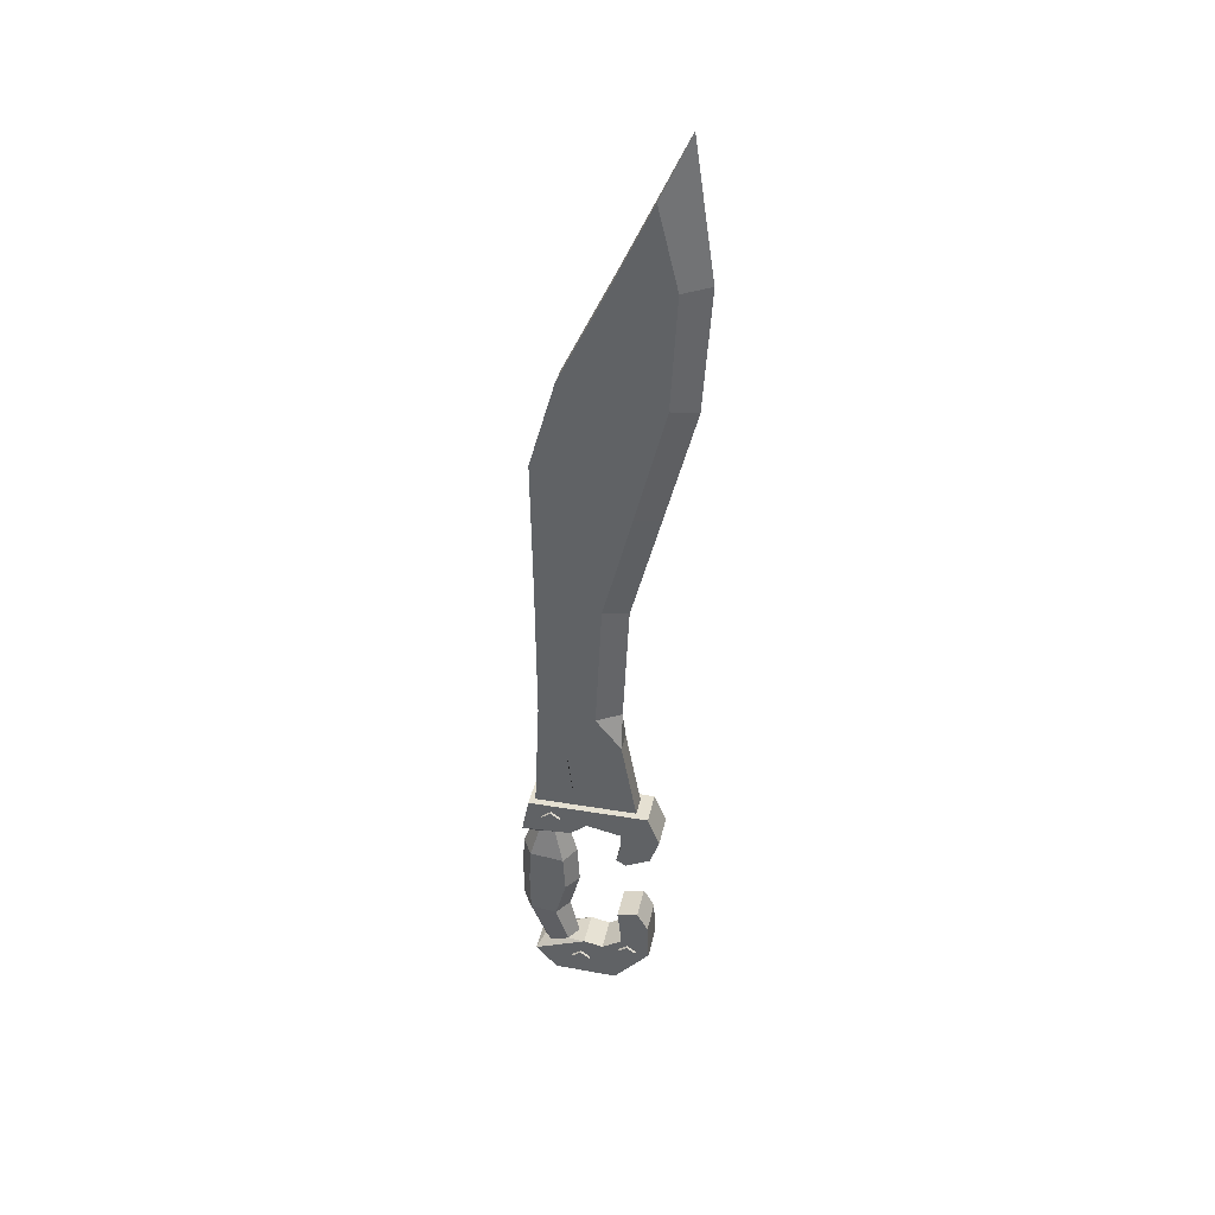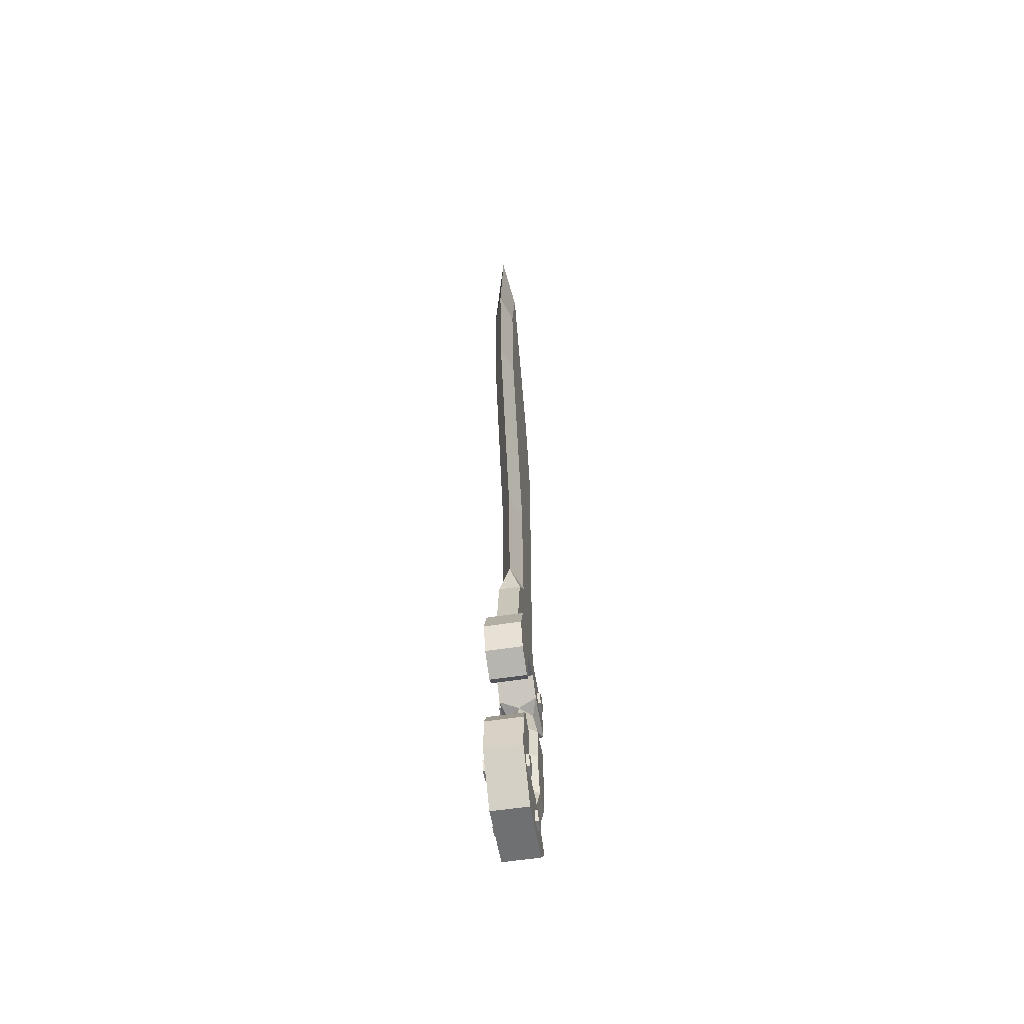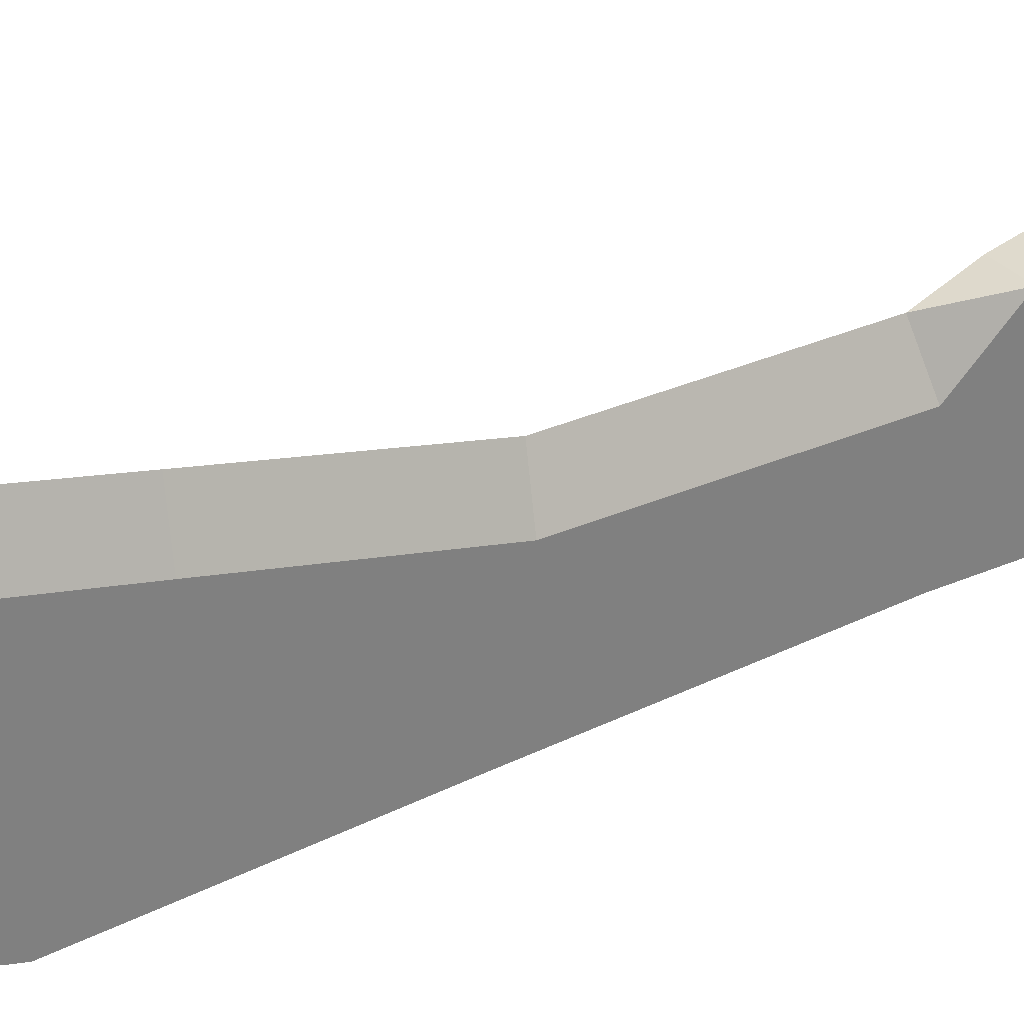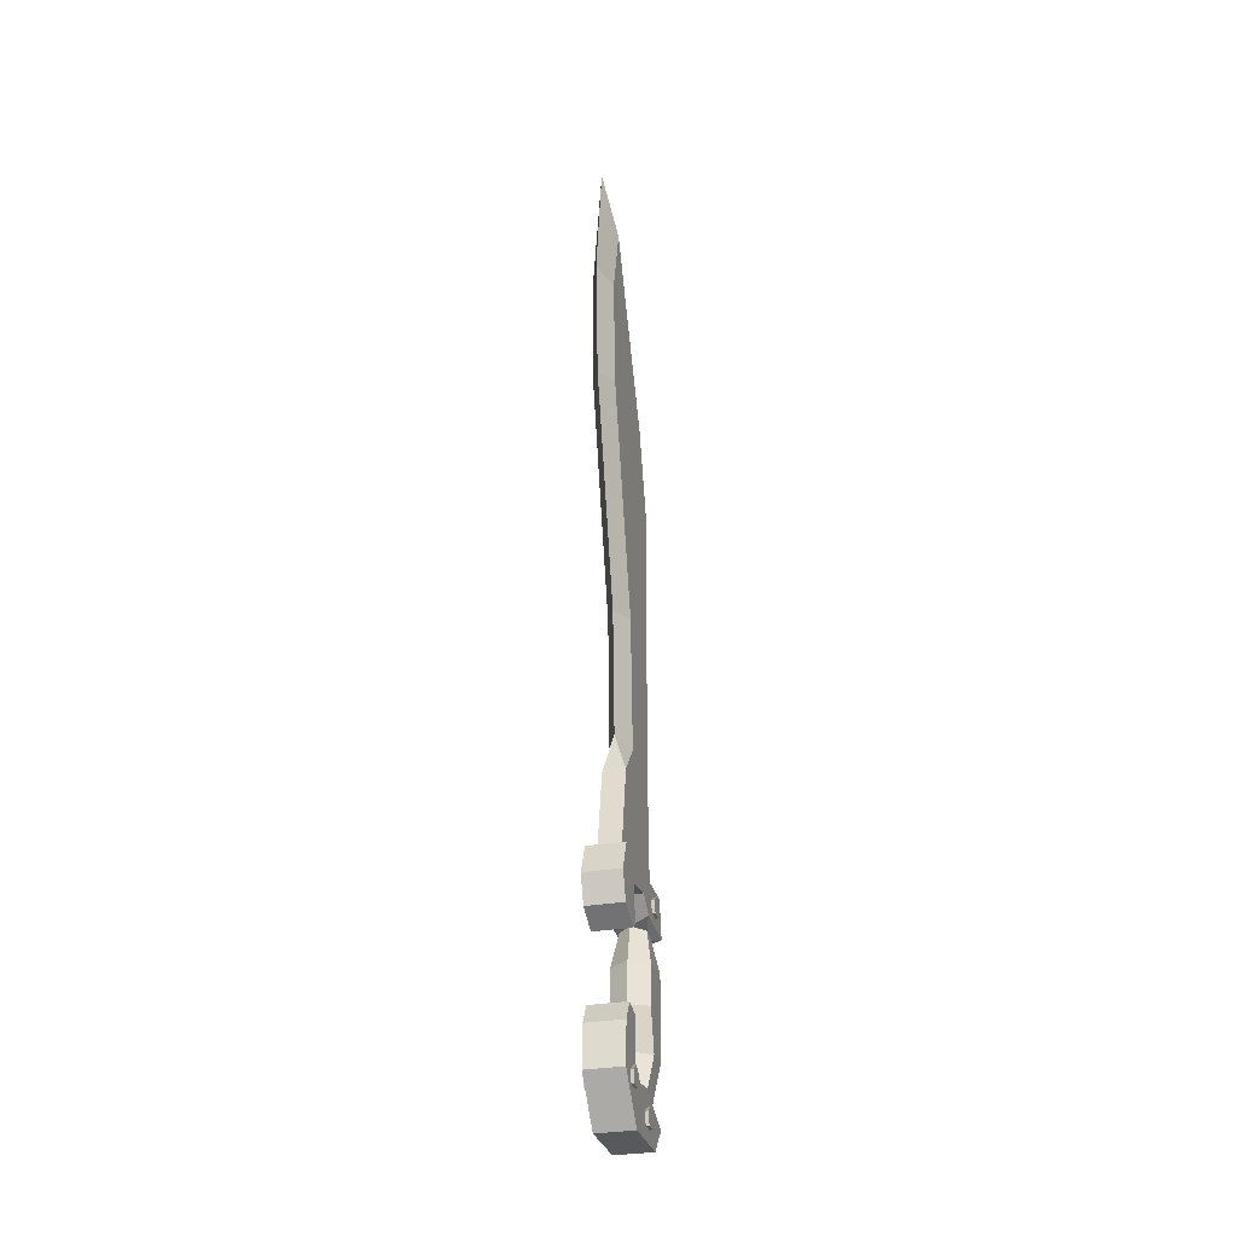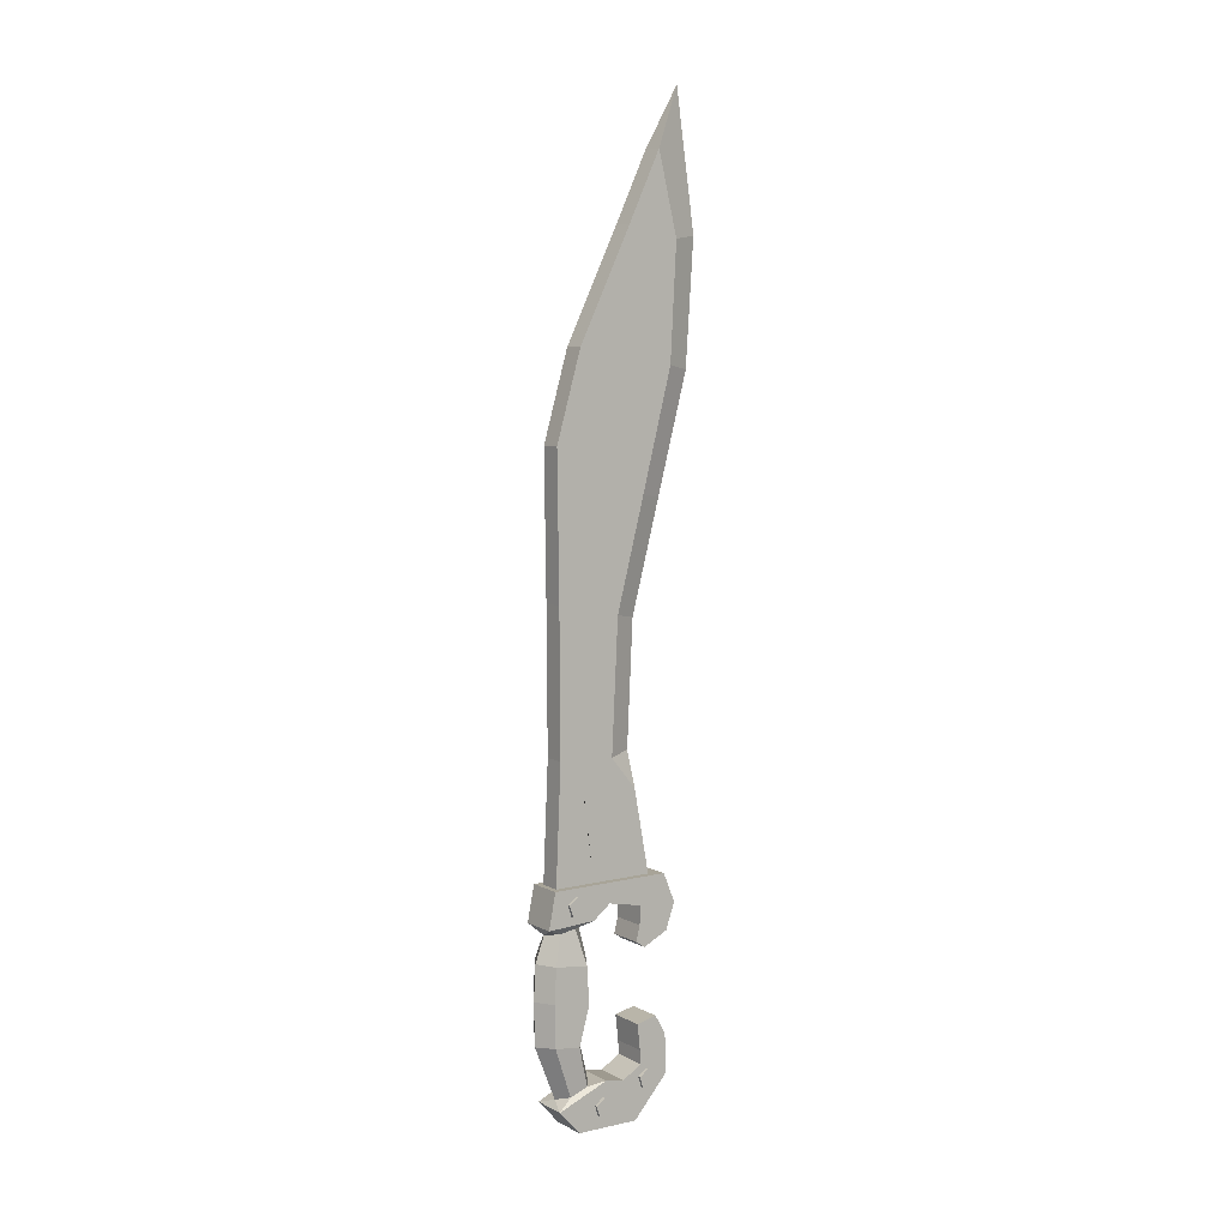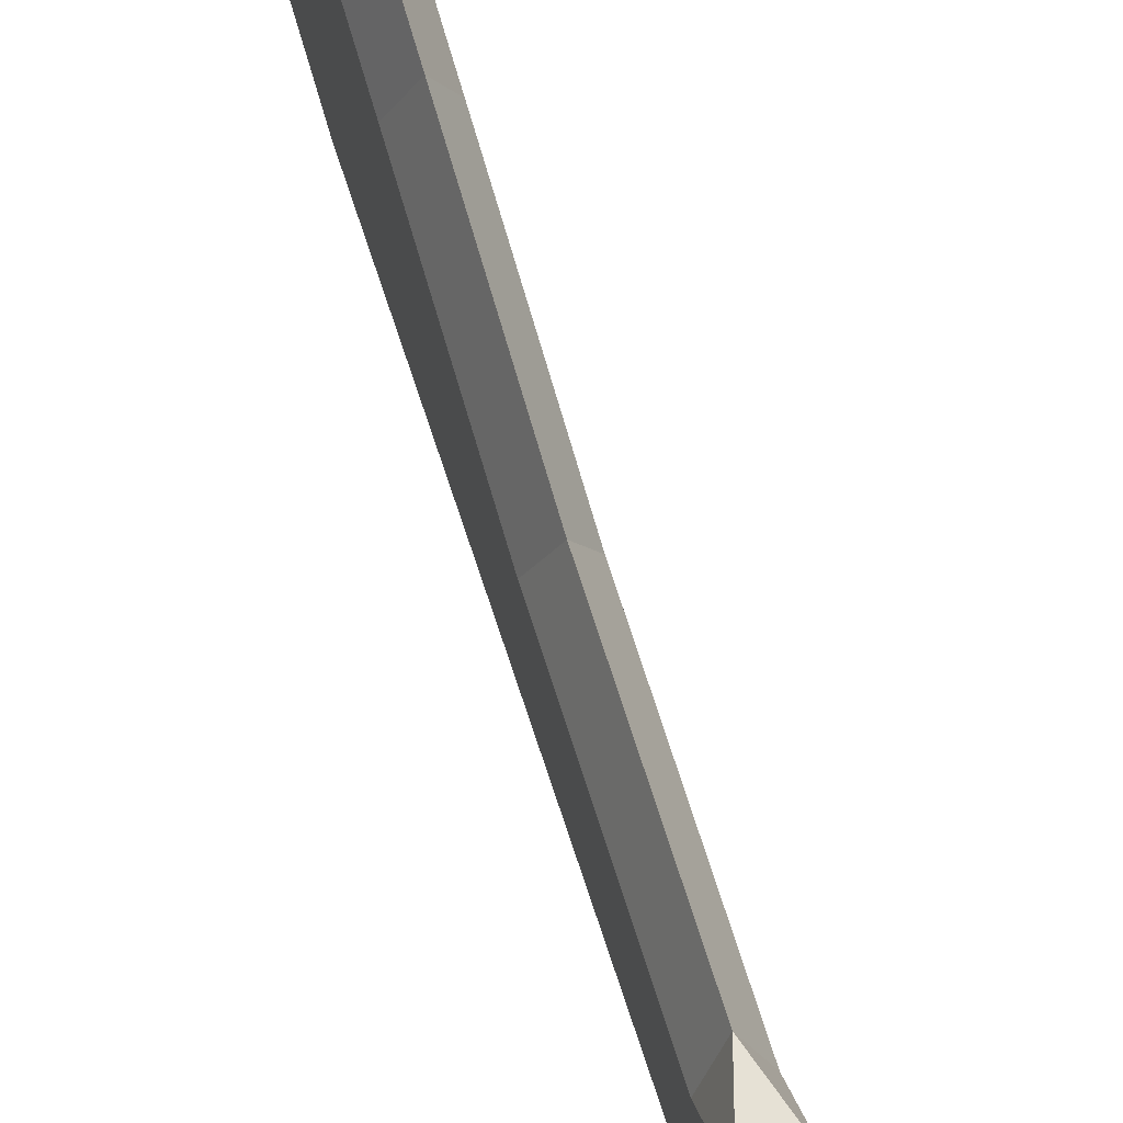
<metadata>
{"format":"obj","ext":"obj","renderer":"f3d","projection":"perspective","resolution":1024,"background":"white","views":[{"elev":37.7,"azim":-78.0,"up":"+Y"},{"elev":-56.3,"azim":9.2,"up":"+Y"},{"elev":31.3,"azim":-126.3,"up":"+Z"},{"elev":-31.5,"azim":13.9,"up":"+Y"},{"elev":7.0,"azim":-125.1,"up":"+Y"},{"elev":65.7,"azim":-17.4,"up":"+Z"}]}
</metadata>
<code>
v 1.876 7.561 -0.2778
v 1.876 6.565 0.04599
v 1.876 6.565 1.094
v 1.876 7.561 1.417
v 1.876 8.177 0.5698
v -1.876 7.561 -0.2778
v -1.876 6.565 0.04599
v -1.876 6.565 1.094
v -1.876 7.561 1.417
v -1.876 8.177 0.5698
v 1.876 -8.446 6.844
v 1.876 -9.443 7.168
v 1.876 -9.443 8.216
v 1.876 -8.446 8.539
v 1.876 -7.831 7.692
v -1.876 -8.446 6.844
v -1.876 -9.443 7.168
v -1.876 -9.443 8.216
v -1.876 -8.446 8.539
v -1.876 -7.831 7.692
v 1.876 -10.07 2.381
v 1.876 -11.07 2.705
v 1.876 -11.07 3.753
v 1.876 -10.07 4.077
v 1.876 -9.453 3.229
v -1.876 -10.07 2.381
v -1.876 -11.07 2.705
v -1.876 -11.07 3.753
v -1.876 -10.07 4.077
v -1.876 -9.453 3.229
v -1.614 8.873 -1.518
v -1.614 8.873 9.487
v -1.614 6.229 10.57
v -1.614 3.863 9.749
v -1.614 2.771 7.474
v -1.614 3.34 6.61
v -1.614 4.751 6.974
v -1.614 6.457 6.997
v -1.614 7.094 3.88
v -1.614 -8.452 5.311
v -1.614 -7.375 7.065
v -1.614 -6.155 7.024
v -1.614 -3.826 6.758
v -1.614 -3.416 8.635
v -1.614 -5.123 9.636
v -1.614 -8.649 9.772
v -1.614 -12.24 6.53
v -1.614 -12.11 0.7862
v 1.614 -6.155 7.024
v 1.614 -3.826 6.758
v 1.614 -3.416 8.635
v 1.614 -5.123 9.636
v 1.614 -7.375 7.065
v 1.614 -8.649 9.772
v 1.614 -12.24 6.53
v 1.614 -8.452 5.311
v 1.614 -12.11 0.7862
v 1.614 8.873 -1.518
v 1.614 7.094 3.88
v 1.614 8.873 9.487
v 1.614 6.457 6.997
v 1.614 6.229 10.57
v 1.614 3.863 9.749
v 1.614 4.751 6.974
v 1.614 3.34 6.61
v 1.614 2.771 7.474
v -0 5.433 1.764
v -1.614 5.871 2.322
v -1.119 5.32 0.757
v -1.614 2.137 1.6
v -1.614 -1.233 1.801
v 0 -1.339 2.812
v -1.614 -4.715 0.8393
v -0 -8.277 2.732
v -1.178 -8.442 1.894
v -1.614 -8.113 3.531
v -0 -9.373 -0.5912
v -1.614 -9.929 -1.154
v -1.178 -9.015 0.2072
v -1.614 -4.378 -1.547
v -0 -4.481 -2.548
v -1.614 2.523 -1.454
v -1.8e-05 2.578 -2.455
v -0 4.887 -1.603
v -1.119 5.092 -0.7256
v -1.614 5.674 -2.151
v -1.614 -0.6325 -1.623
v 1.178 -9.015 0.2072
v 1.614 -9.929 -1.154
v 1.614 -4.378 -1.547
v 1.614 -8.113 3.531
v 1.178 -8.442 1.894
v -0 -4.721 1.878
v 1.614 -4.715 0.8393
v -0 -0.6158 -2.627
v 1.614 -0.6325 -1.623
v 1.614 2.523 -1.454
v 1.614 -1.233 1.801
v 0 2.297 2.595
v 1.614 2.137 1.6
v 1.614 5.674 -2.151
v 1.119 5.092 -0.7256
v 1.614 5.871 2.322
v 1.119 5.32 0.757
v -0.9557 8.068 -1.039
v -0.9557 32.27 -0.6111
v -0.9557 45.1 -0.7819
v -0.9557 53.04 1.509
v -0.9557 62.91 6.337
v -0.9557 8.068 8.457
v -0.9557 19.48 -0.5363
v 0.9557 62.91 6.337
v 0.9557 32.27 -0.6111
v 0.9557 45.1 -0.7819
v 0.9557 53.04 1.509
v 0.9557 19.48 -0.5363
v 0.9557 8.068 8.457
v 0.9557 8.068 -1.039
v 0 74.43 11.76
v -0.9557 69.1 9.28
v -0.9557 61.87 11.06
v 1e-06 62.27 13.54
v -0.9557 51.58 10.5
v 0 51.19 12.8
v -0.9557 40.97 7.751
v 0 40.62 9.985
v -0.9557 31.1 5.171
v -0 30.72 7.354
v 0 19.55 6.81
v -0.9557 19.21 4.585
v -0.9557 16.36 6.906
v 0.9557 69.1 9.28
v 0.9557 61.87 11.06
v 0.9557 31.1 5.171
v 0.9557 40.97 7.751
v 0.9557 51.58 10.5
v 0.9557 16.36 6.906
v 0.9557 19.21 4.585
v 0.9557 19.46 2.017
v 0.9557 19.28 3.358
v 0.9557 31.24 4.535
v 0.9557 31.63 3.032
v 0.9557 41.25 7.168
v 0.9557 41.75 5.695
v 0.9557 51.74 9.779
v 0.9557 51.71 8.227
v 0.9557 56.63 9.317
v 0.9557 55.26 7.886
v 0.9557 57.77 7.506
v 0.9557 61.37 7.367
v 0.9557 56.8 5.603
v 0.9557 55.49 6.406
v 0.9557 52.92 2.96
v 0.9557 52.15 4.433
v 0.9557 44.23 0.7113
v 0.9557 43.49 2.261
v 0.9557 32.06 0.05687
v 0.9557 32.04 1.496
v 0.9557 19.44 -0.00018
v 0.9557 19.42 1.381
v -0.9557 19.28 3.358
v -0.9557 19.46 2.017
v -0.9557 31.63 3.032
v -0.9557 31.24 4.535
v -0.9557 41.75 5.695
v -0.9557 41.25 7.168
v -0.9557 51.71 8.227
v -0.9557 51.74 9.779
v -0.9557 52.15 4.433
v -0.9557 52.92 2.96
v -0.9557 56.8 5.603
v -0.9557 55.49 6.406
v -0.9557 61.37 7.367
v -0.9557 57.77 7.506
v -0.9557 55.26 7.886
v -0.9557 56.63 9.317
v -0.9557 43.49 2.261
v -0.9557 44.23 0.7113
v -0.9557 32.04 1.496
v -0.9557 32.06 0.05687
v -0.9557 19.42 1.381
v -0.9557 19.44 -0.00018
v 0.9557 14.24 2.01
v 0.9557 14.33 3.521
v -0.9557 14.33 3.521
v -0.9557 14.24 2.01
v 0.9557 8.068 2.822
v 0.9557 8.068 4.52
v -0.9557 8.068 4.52
v -0.9557 8.068 2.822
v 0.9557 8.068 -0.6056
v 0.9557 8.068 0.7773
v -0.9557 8.068 0.7773
v -0.9557 8.068 -0.6056
f 1 2 7 6
f 2 3 8 7
f 3 4 9 8
f 4 5 10 9
f 5 1 6 10
f 4 3 5
f 5 3 2 1
f 9 10 6 7
f 7 8 9
f 11 12 17 16
f 12 13 18 17
f 13 14 19 18
f 14 15 20 19
f 15 11 16 20
f 14 13 15
f 15 13 12 11
f 19 20 16 17
f 17 18 19
f 21 22 27 26
f 22 23 28 27
f 23 24 29 28
f 24 25 30 29
f 25 21 26 30
f 24 23 25
f 25 23 22 21
f 29 30 26 27
f 27 28 29
f 49 50 51 52
f 53 49 52 54
f 53 54 55 56
f 91 89 88 92
f 58 60 59
f 61 59 60 62
f 61 62 63 64
f 65 64 63 66
f 42 45 44 43
f 41 46 45 42
f 41 40 47 46
f 78 48 76
f 48 47 40 76
f 31 39 32
f 38 33 32 39
f 38 37 34 33
f 36 35 34 37
f 42 43 50 49
f 43 44 51 50
f 44 45 52 51
f 41 42 49 53
f 45 46 54 52
f 46 47 55 54
f 40 41 53 56
f 47 48 57 55
f 77 78 79
f 39 68 103 59
f 31 32 60 58
f 38 39 59 61
f 32 33 62 60
f 33 34 63 62
f 37 38 61 64
f 36 37 64 65
f 34 35 66 63
f 35 36 65 66
f 86 68 39 31
f 91 76 40 56
f 101 86 31 58
f 103 101 58 59
f 67 69 70 99
f 99 70 71 72
f 72 71 73 93
f 93 73 75 74
f 77 79 80 81
f 81 80 87 95
f 82 83 95 87
f 83 82 85 84
f 88 77 81 90
f 90 81 95 96
f 74 92 94 93
f 93 94 98 72
f 96 95 83 97
f 97 83 84 102
f 72 98 100 99
f 99 100 104 67
f 94 92 88 90
f 98 96 97 100
f 100 97 102 104
f 94 90 96 98
f 75 73 80 79
f 71 70 82 87
f 70 69 85 82
f 73 71 87 80
f 67 68 69
f 74 91 92
f 84 85 86
f 101 102 84
f 103 67 104
f 48 78 89 57
f 89 78 77
f 89 77 88
f 89 91 57
f 56 55 57 91
f 75 79 78 76
f 74 76 91
f 74 75 76
f 69 68 86 85
f 103 68 67
f 103 104 102 101
f 84 86 101
f 132 120 119
f 106 107 114 113
f 107 108 115 114
f 108 109 112 115
f 111 106 113 116
f 105 111 116 118
f 137 131 110 117
f 119 120 121 122
f 122 121 123 124
f 124 123 125 126
f 126 125 127 128
f 128 127 130 129
f 132 119 122 133
f 133 122 124 136
f 134 128 129 138
f 128 134 135 126
f 126 135 136 124
f 132 133 112
f 121 120 109
f 129 130 131
f 137 138 129
f 129 131 137
f 109 120 132 112
f 139 140 184 183
f 140 139 142 141
f 141 142 144 143
f 143 144 146 145
f 145 146 148 147
f 147 148 149 150
f 150 149 152 151
f 151 152 154 153
f 153 154 156 155
f 155 156 158 157
f 157 158 160 159
f 159 160 192 191
f 161 162 186 185
f 162 161 164 163
f 163 164 166 165
f 165 166 168 167
f 167 168 176 175
f 169 170 178 177
f 170 169 172 171
f 171 172 174 173
f 173 174 175 176
f 177 178 180 179
f 179 180 182 181
f 181 182 194 193
f 183 184 188 187
f 185 186 190 189
f 130 185 131
f 134 141 143 135
f 135 143 145 136
f 153 115 112 151
f 151 112 150
f 112 133 150
f 133 136 145 147
f 149 148 152
f 134 138 140 141
f 163 165 177 179
f 165 167 169 177
f 109 108 170 171
f 171 173 109
f 109 173 121
f 168 123 121 176
f 176 121 173
f 162 163 179 181
f 159 191 118 116
f 161 185 130
f 131 185 189 110
f 157 159 116 113
f 155 157 113 114
f 153 155 114 115
f 146 154 152 148
f 146 144 156 154
f 144 142 158 156
f 142 139 160 158
f 130 127 164 161
f 127 125 166 164
f 125 123 168 166
f 172 169 167 175
f 178 170 108 107
f 180 178 107 106
f 182 180 106 111
f 184 140 138
f 184 138 137
f 150 133 147
f 175 174 172
f 188 184 137 117
f 181 193 190 186 162
f 183 187 192 160 139
f 105 194 182 111

</code>
